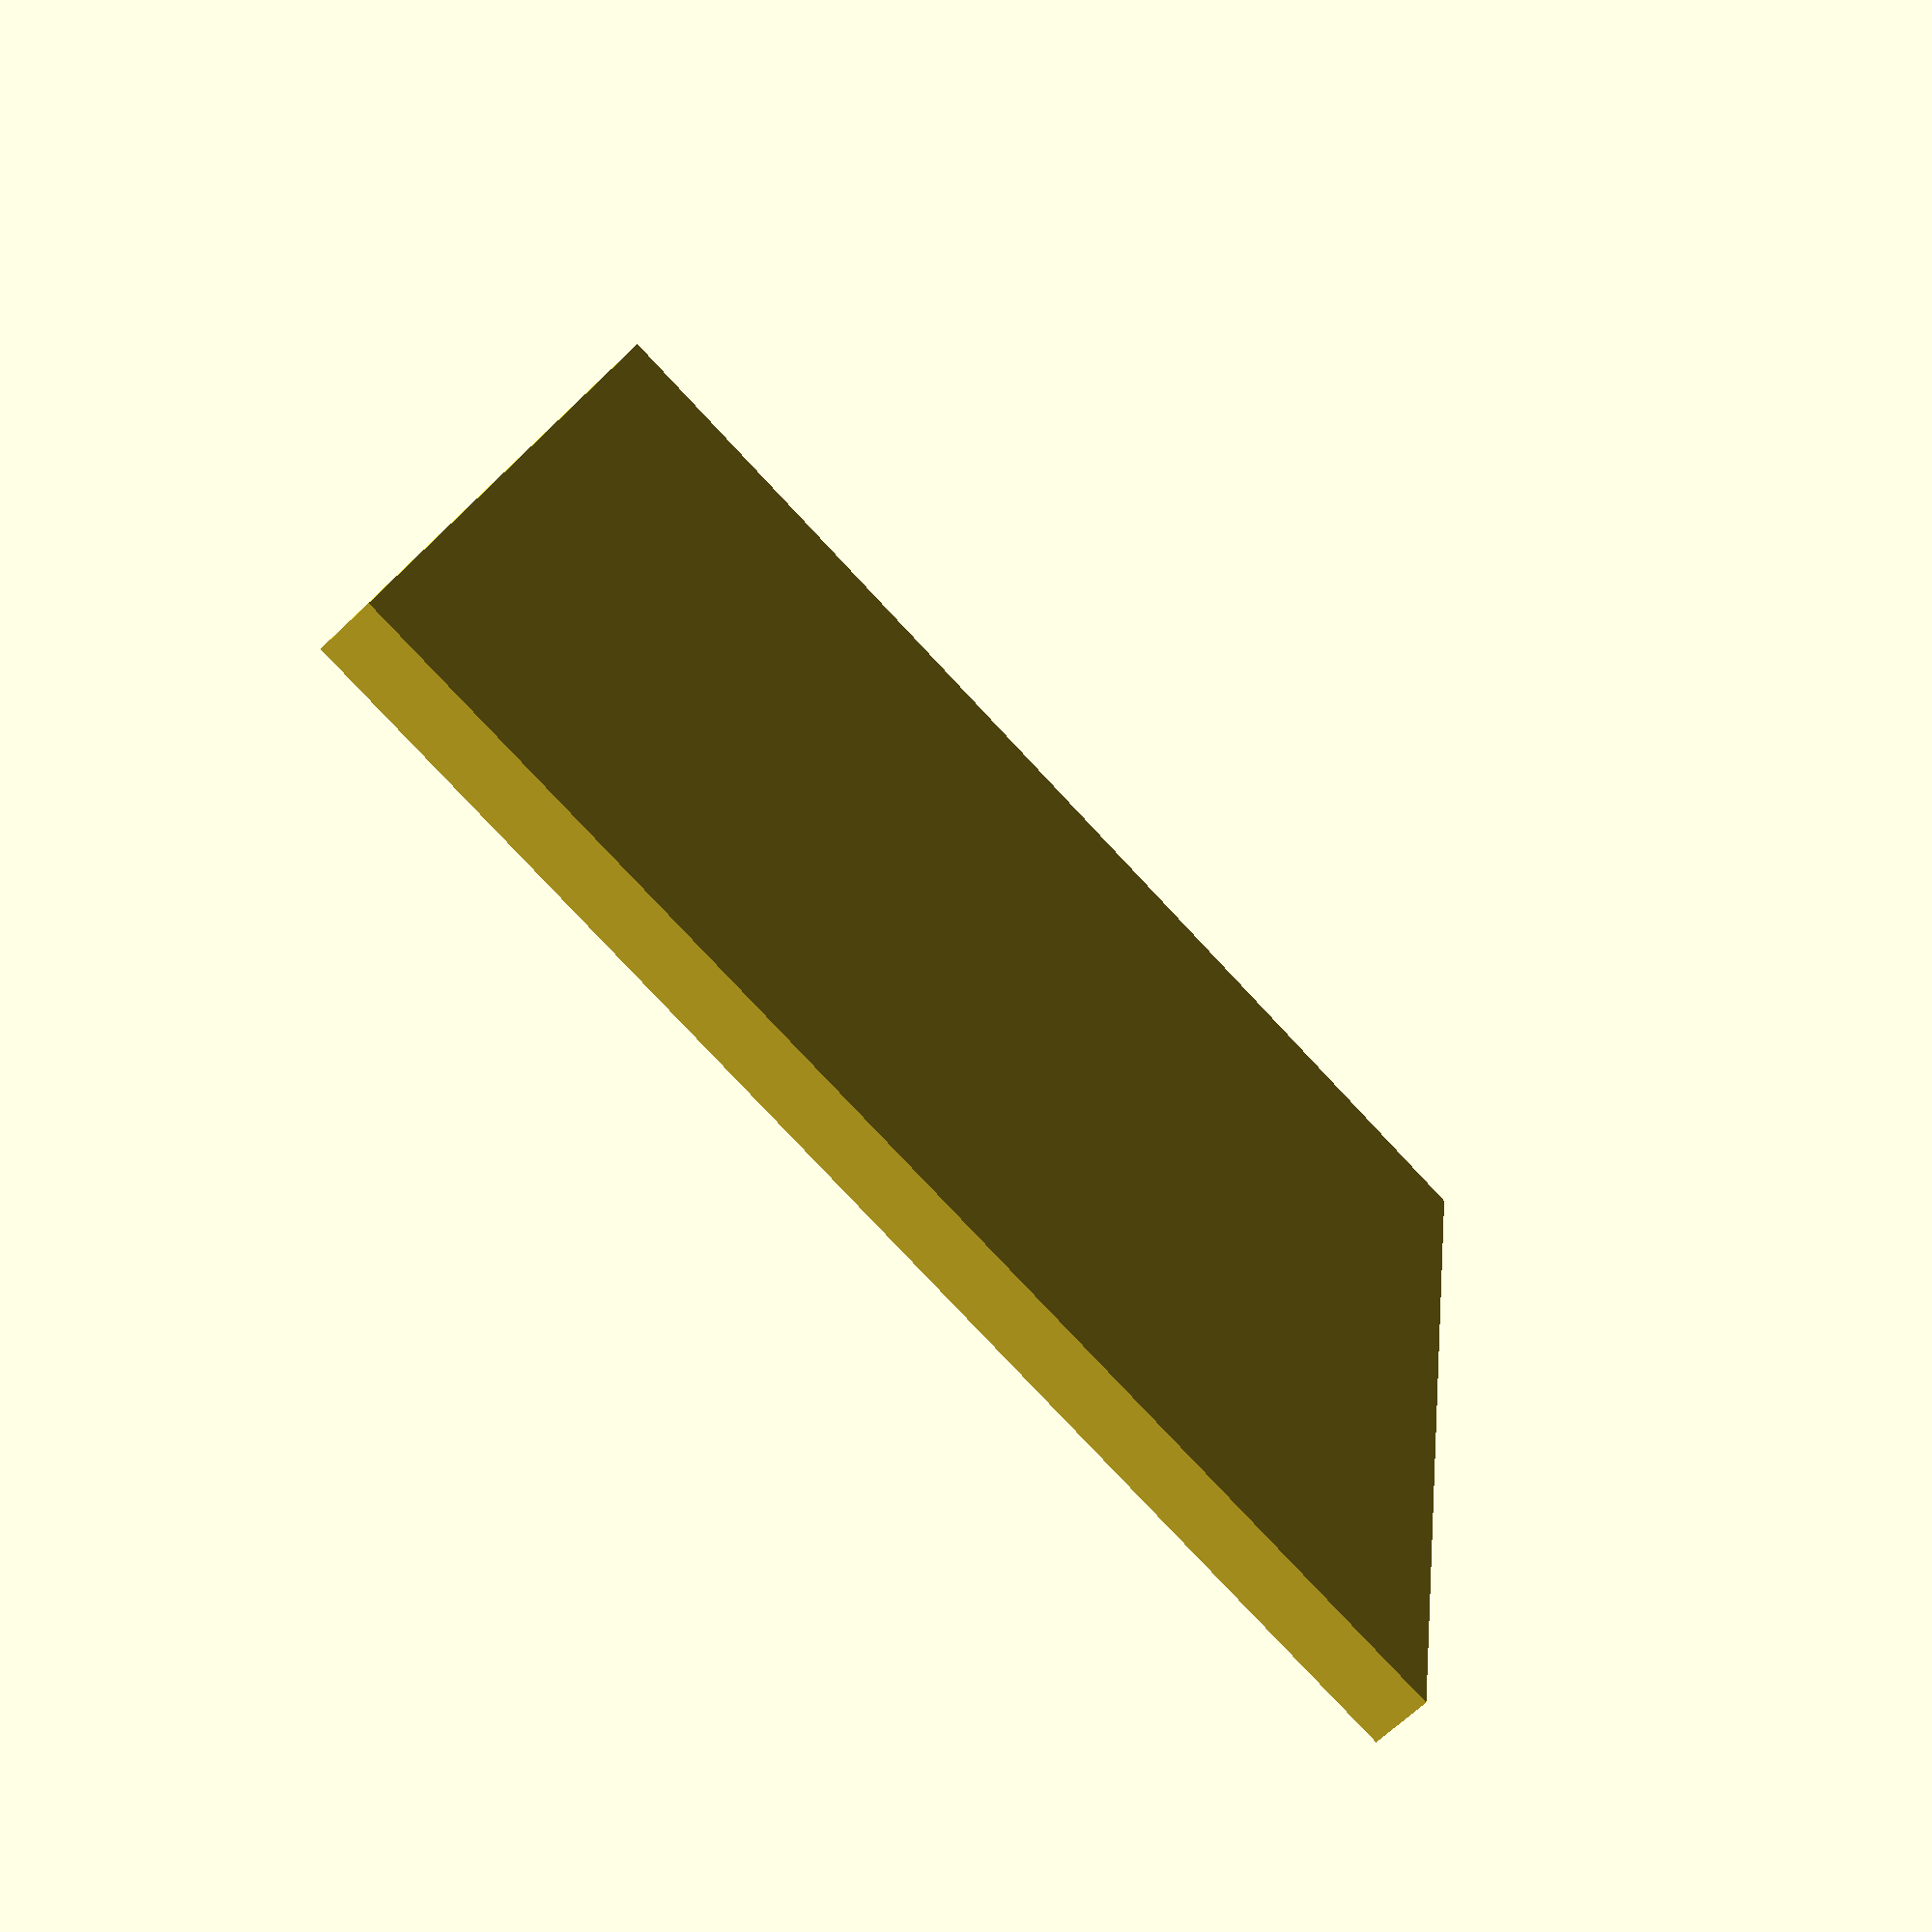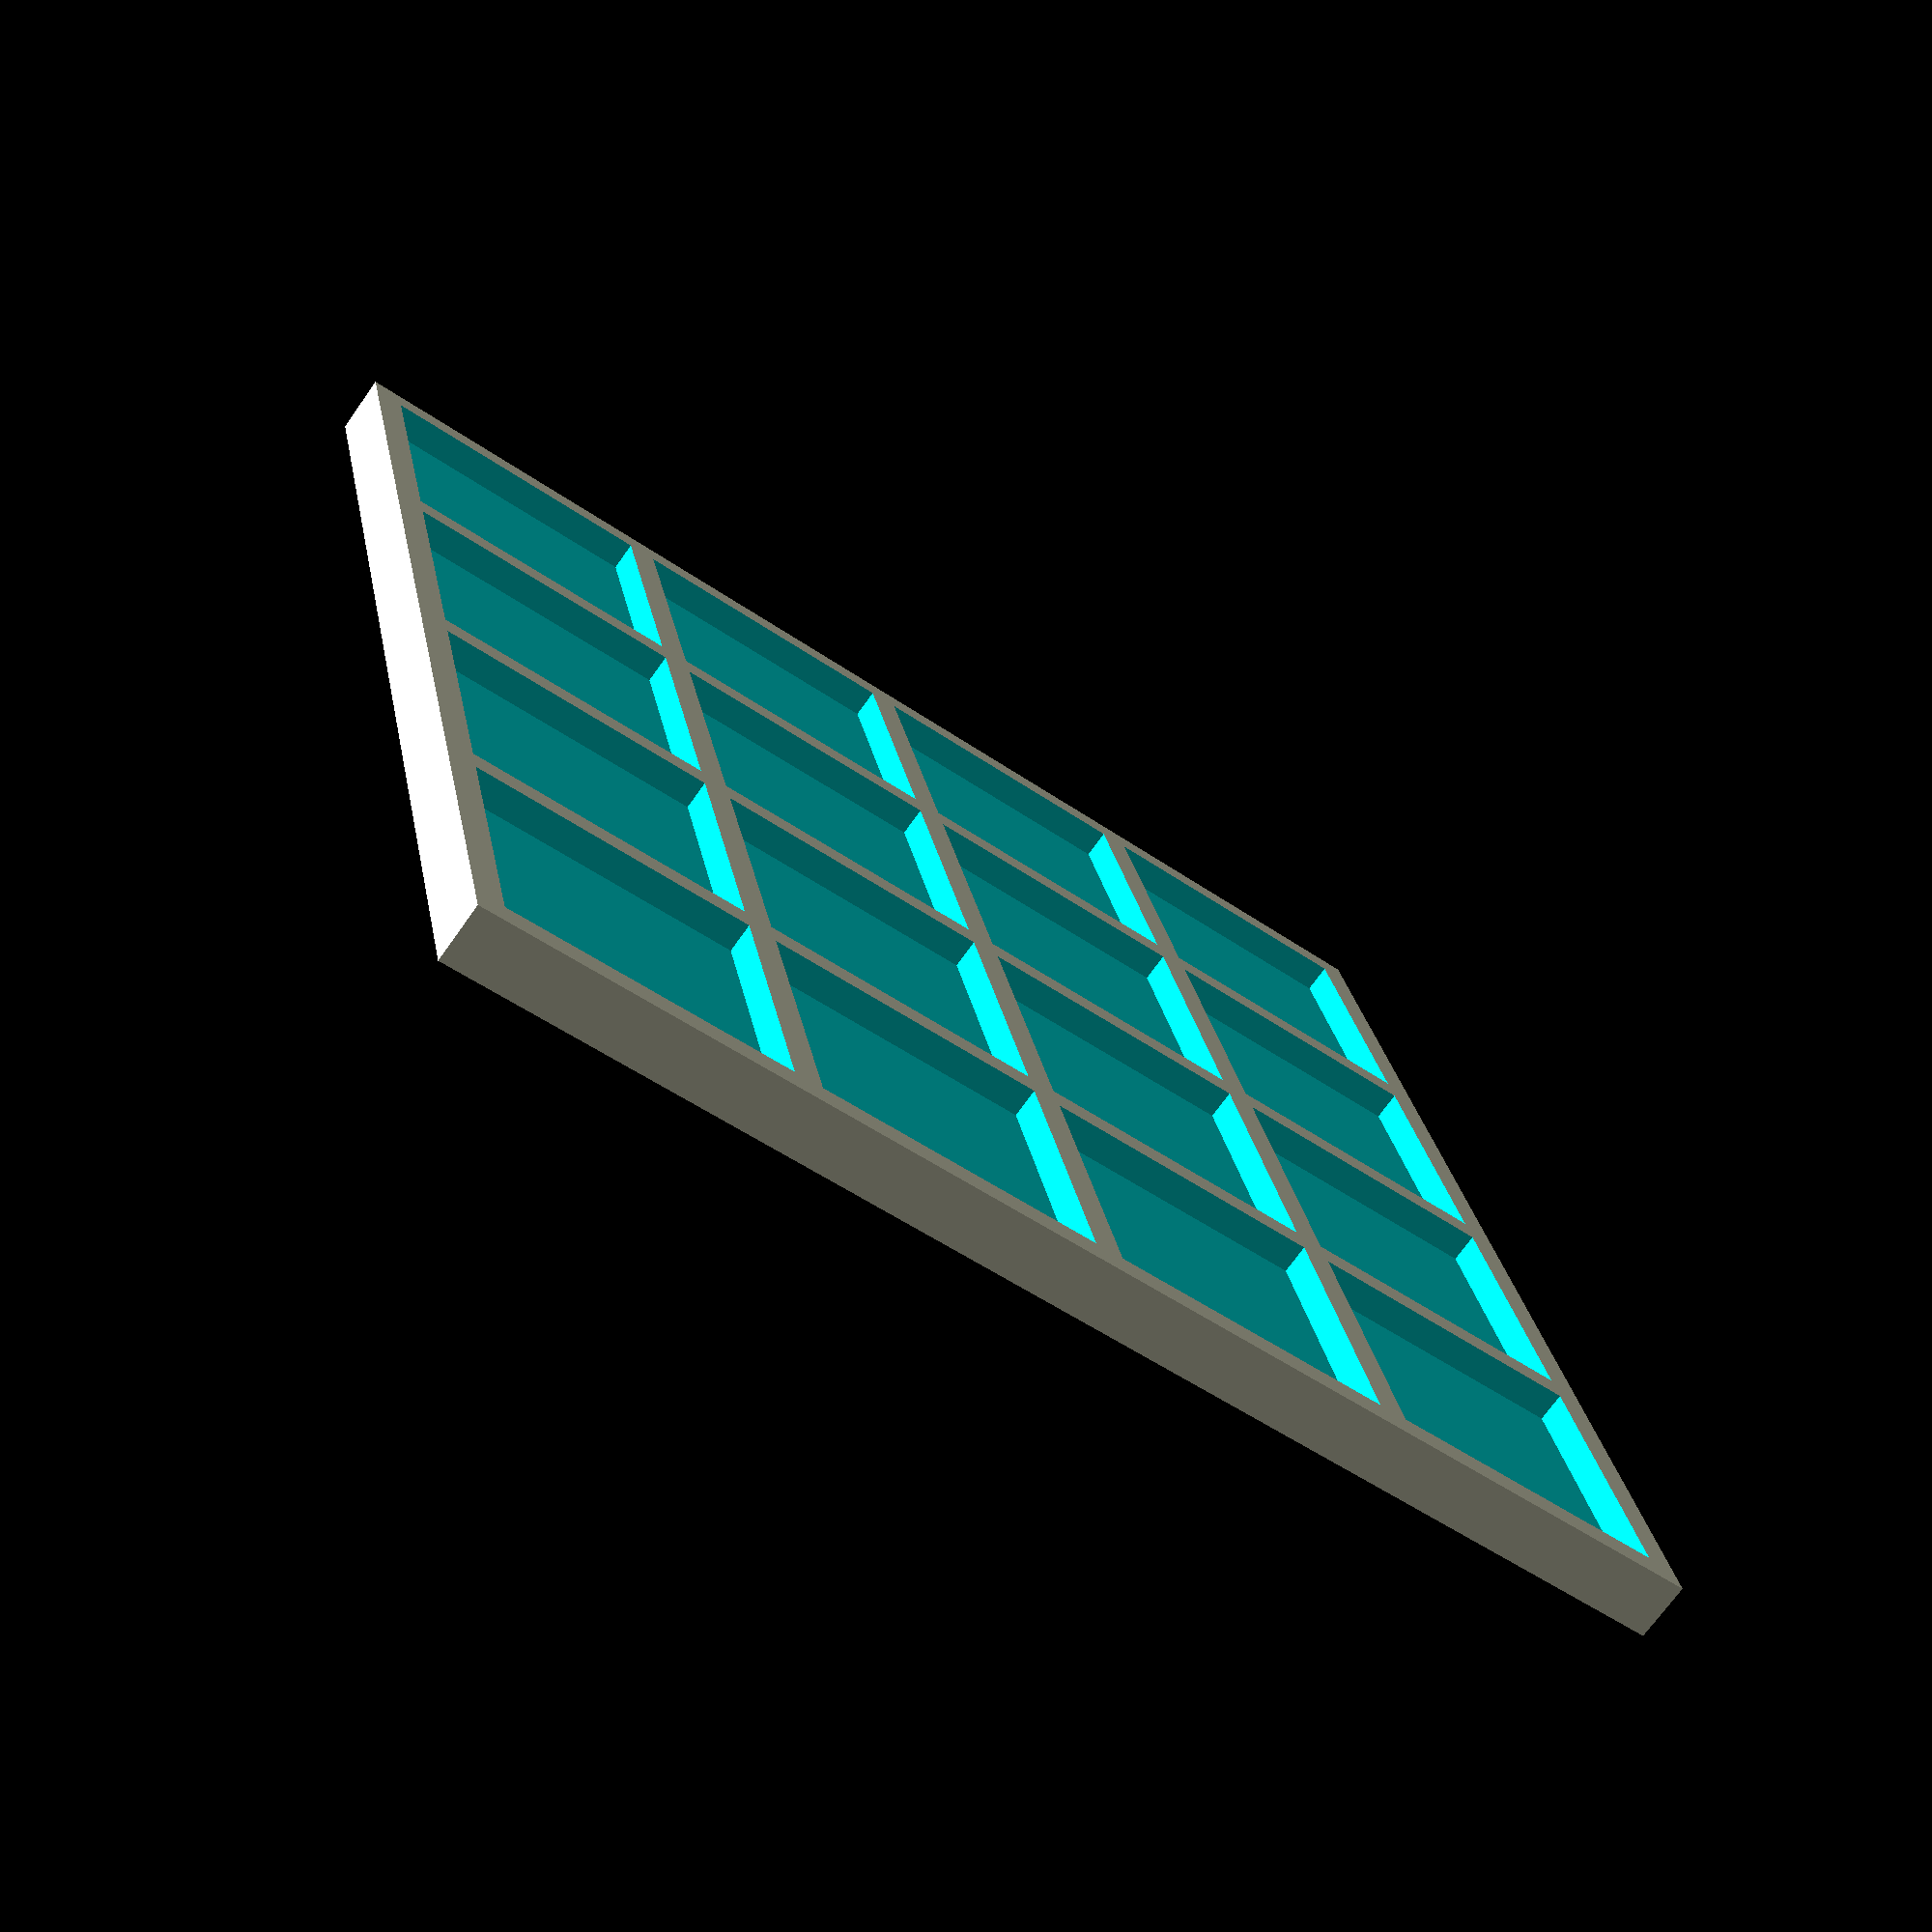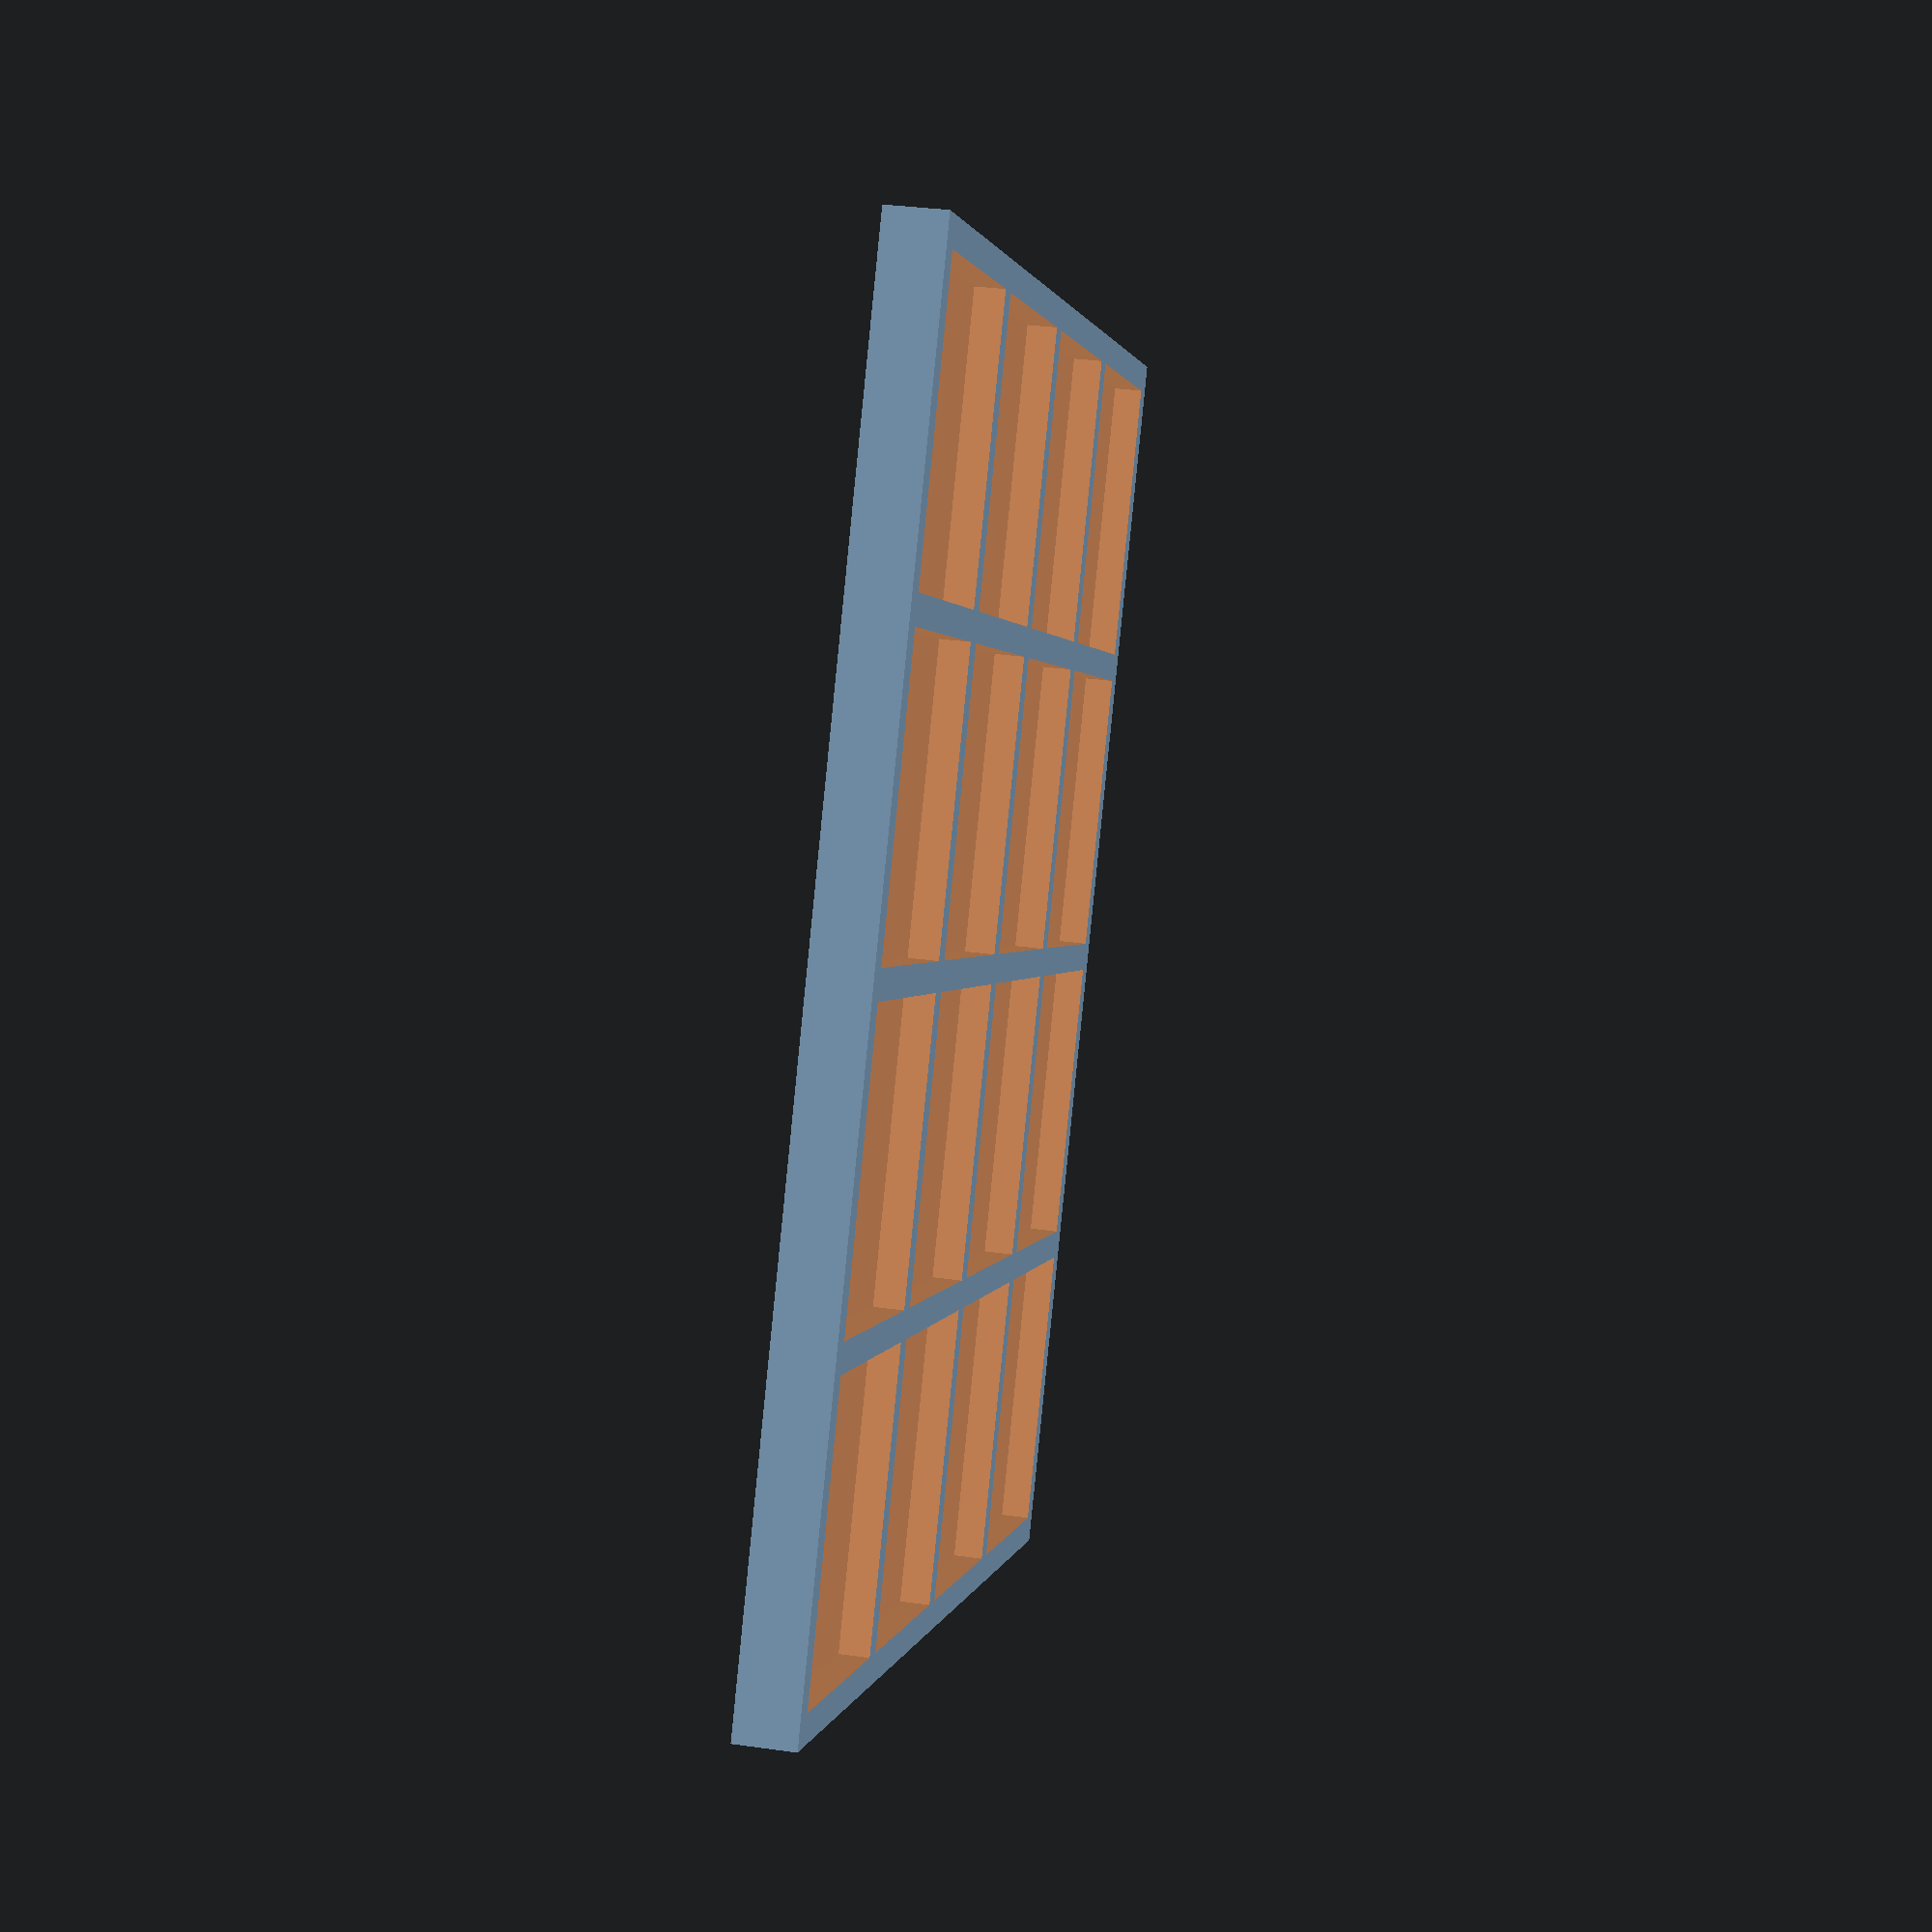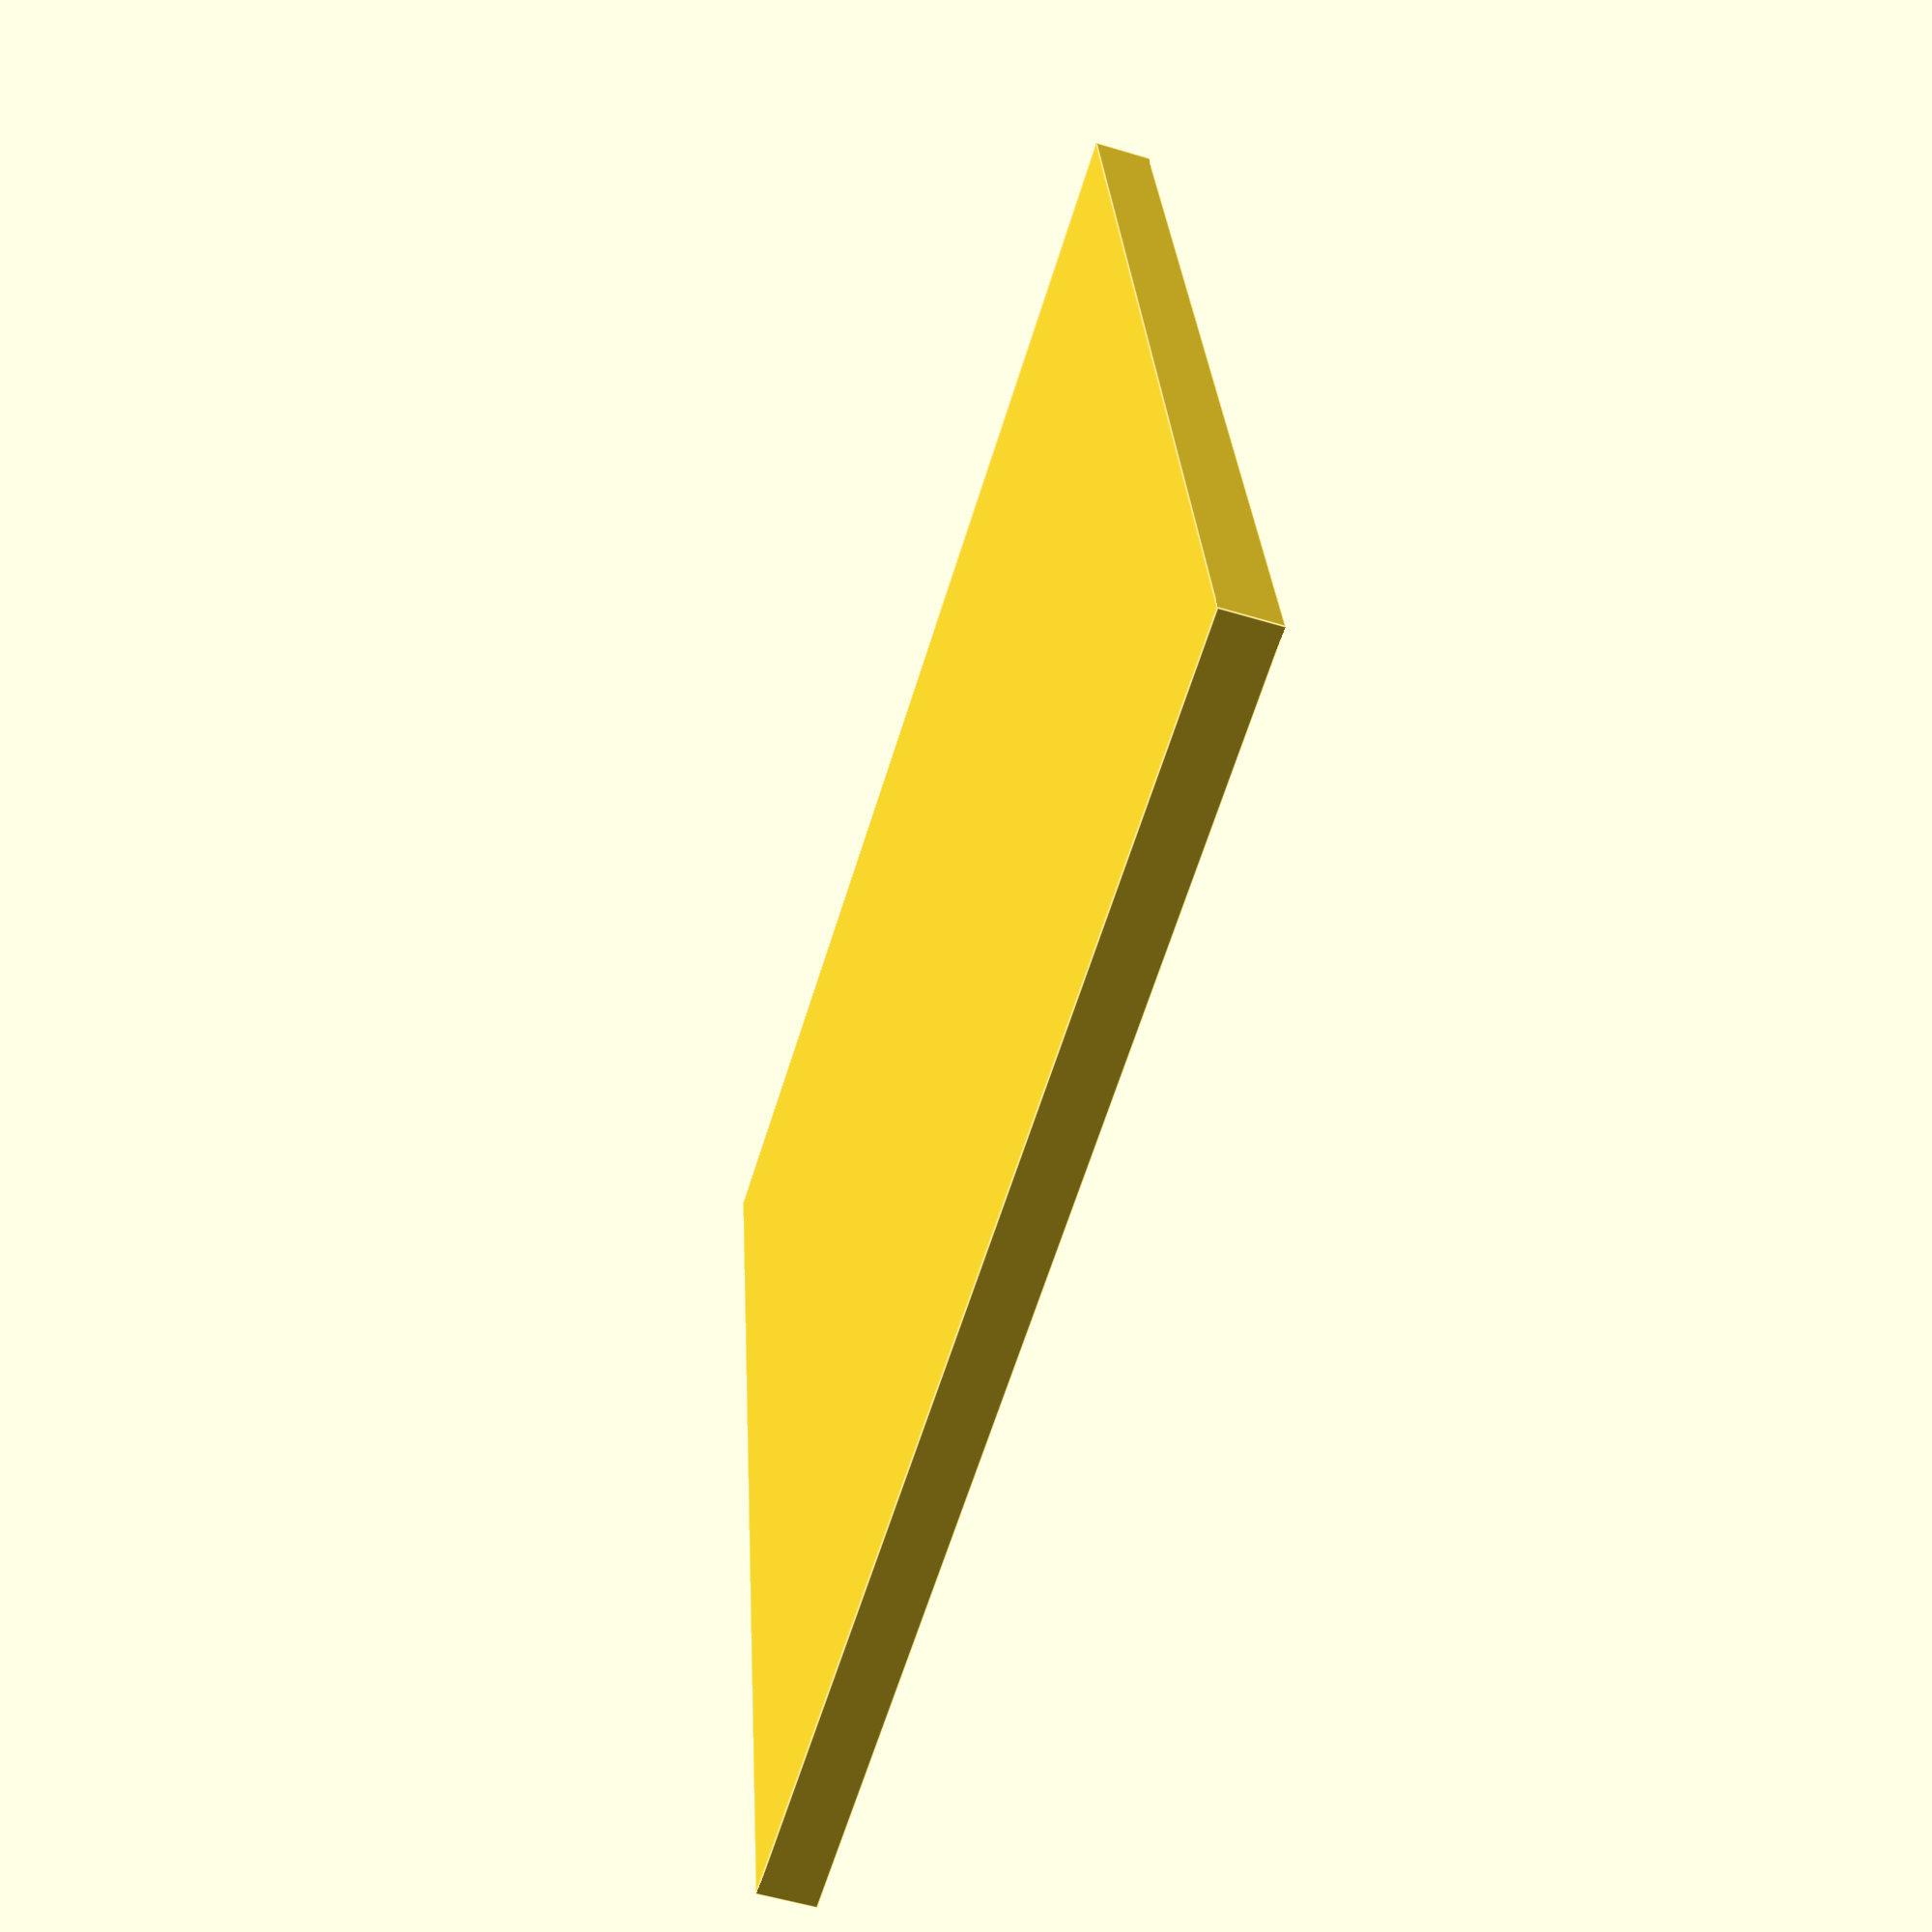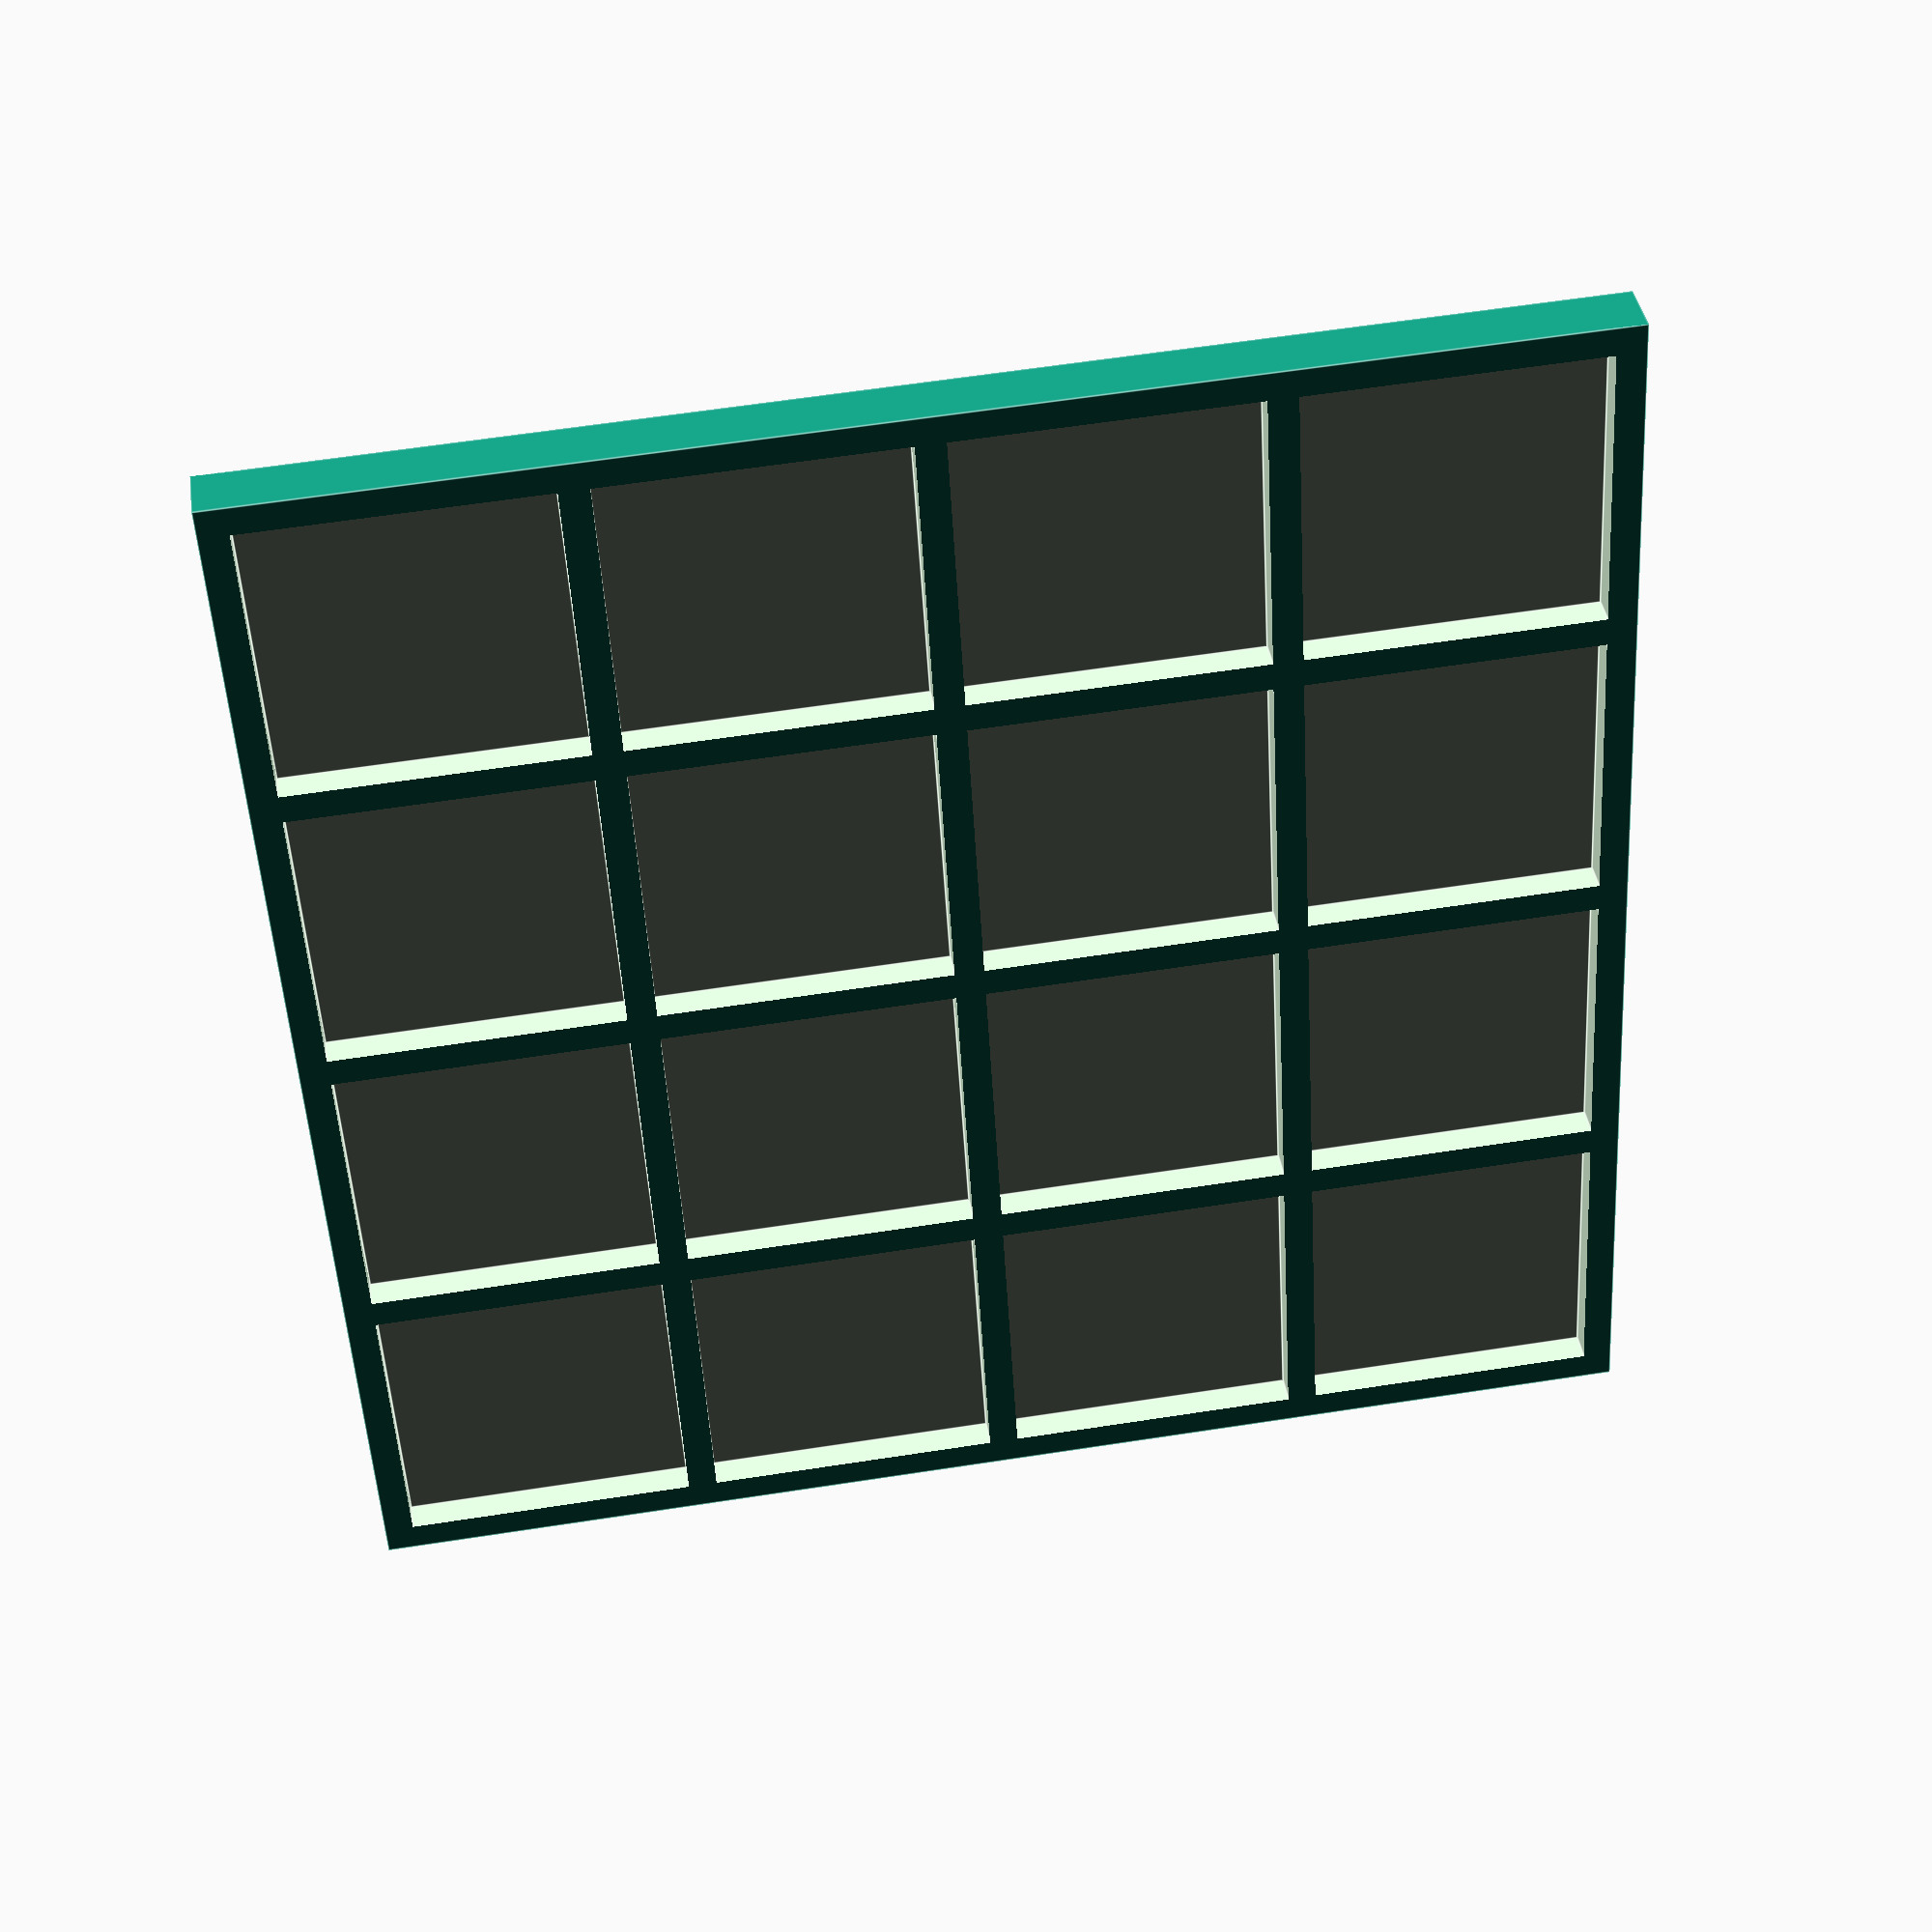
<openscad>
/*
 * Machdyne PNP
 * Copyright (c) 2023 Lone Dynamics Corporation. All rights reserved.
 *
 * Tray Feeder
 *
 */

part_x = 10 + 0.0;
part_y = 10 + 0.0;

gap = 1.0;
rows = 4;
cols = 4;

tf();

module tf() {

	difference() {
		
		cube([cols*(part_x+gap)+gap,rows*(part_y+gap)+gap,2]);
		
		for (y = [0:rows-1]) {
			for (x = [0:cols-1]) {
				translate([gap+x*(part_x+gap),gap+y*(part_y+gap),1]) cube([part_x,part_y,2]);
			}
		}
		
	}
	
}
</openscad>
<views>
elev=246.9 azim=351.2 roll=46.3 proj=p view=wireframe
elev=71.3 azim=257.9 roll=324.6 proj=p view=wireframe
elev=147.0 azim=211.3 roll=259.0 proj=p view=wireframe
elev=235.0 azim=279.5 roll=287.7 proj=p view=edges
elev=321.1 azim=86.7 roll=351.6 proj=p view=edges
</views>
